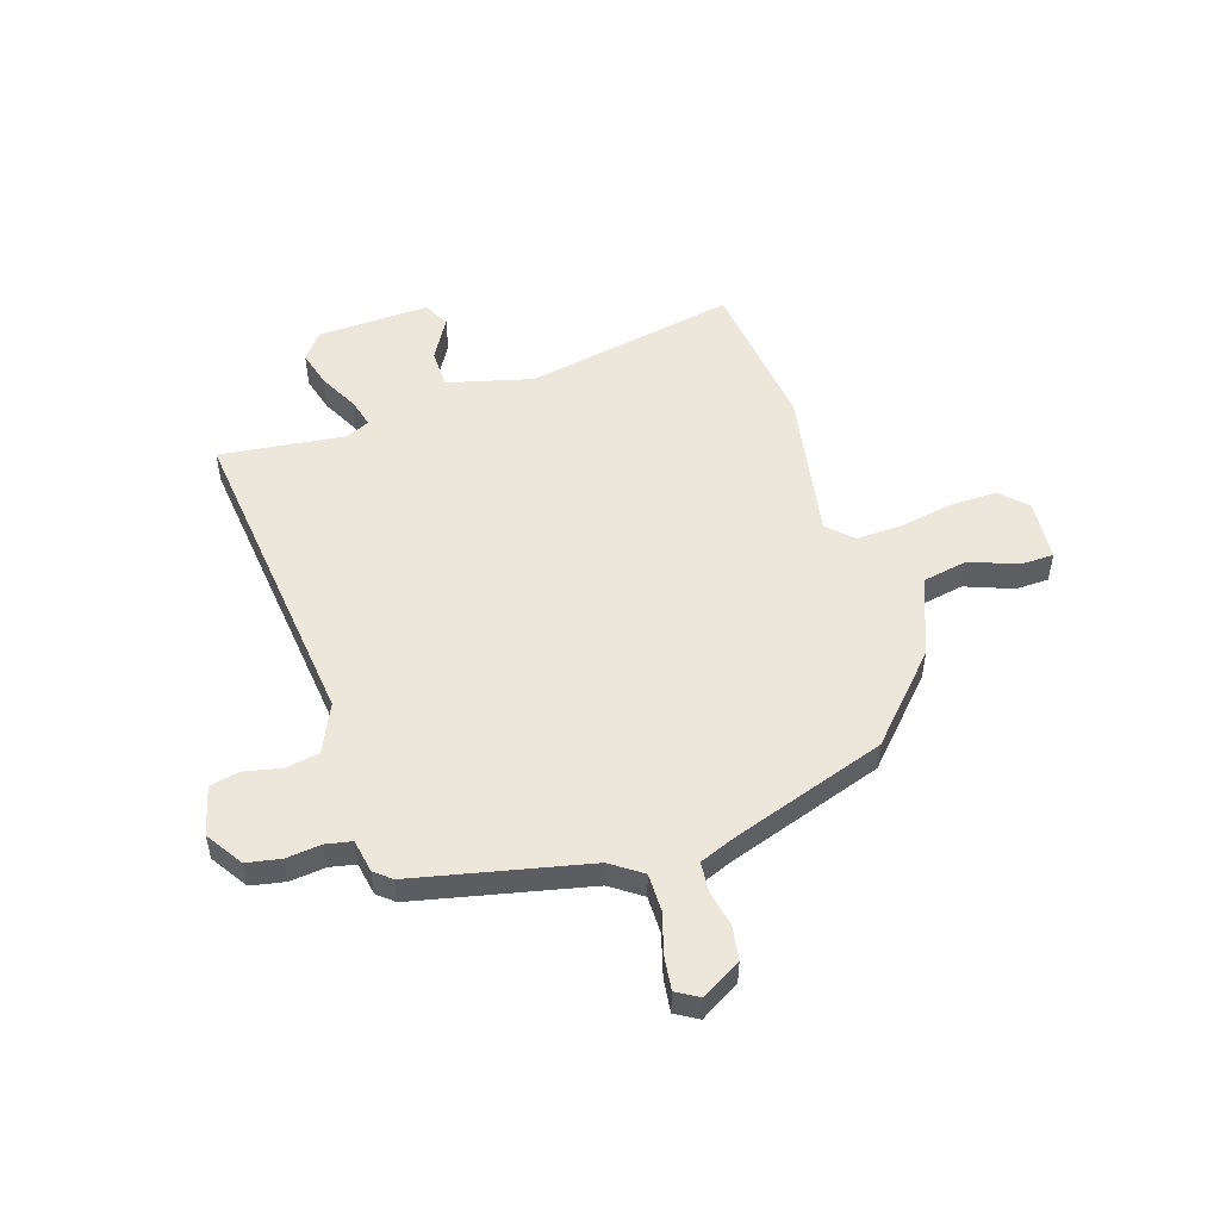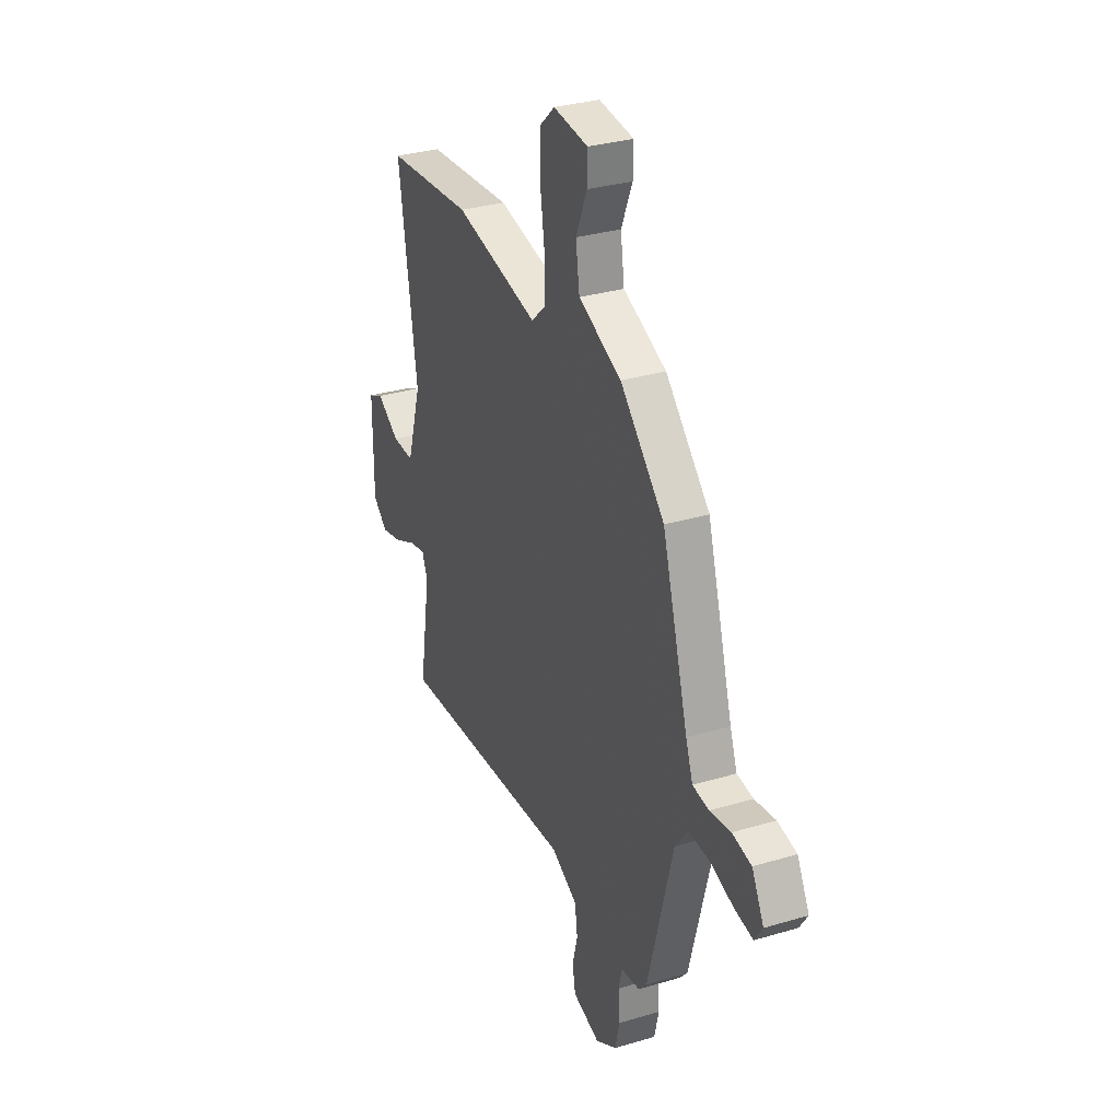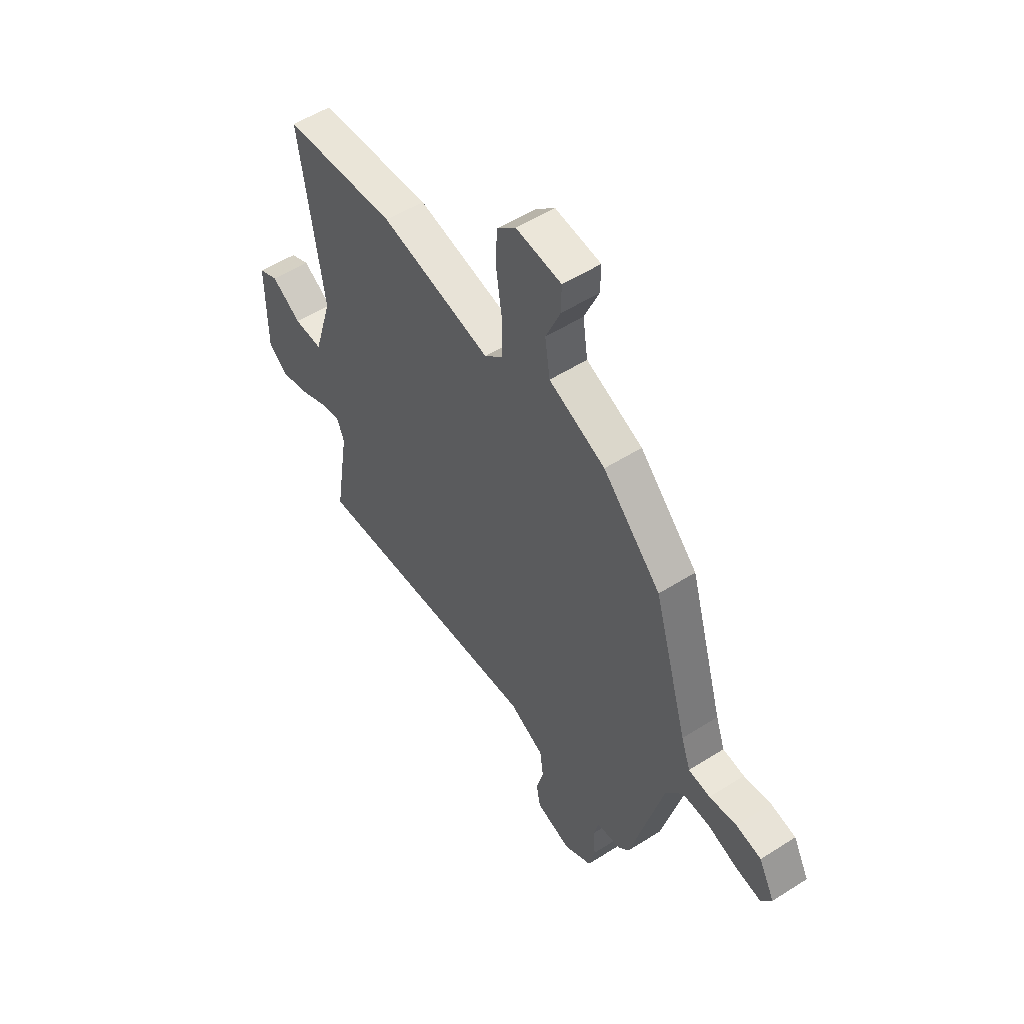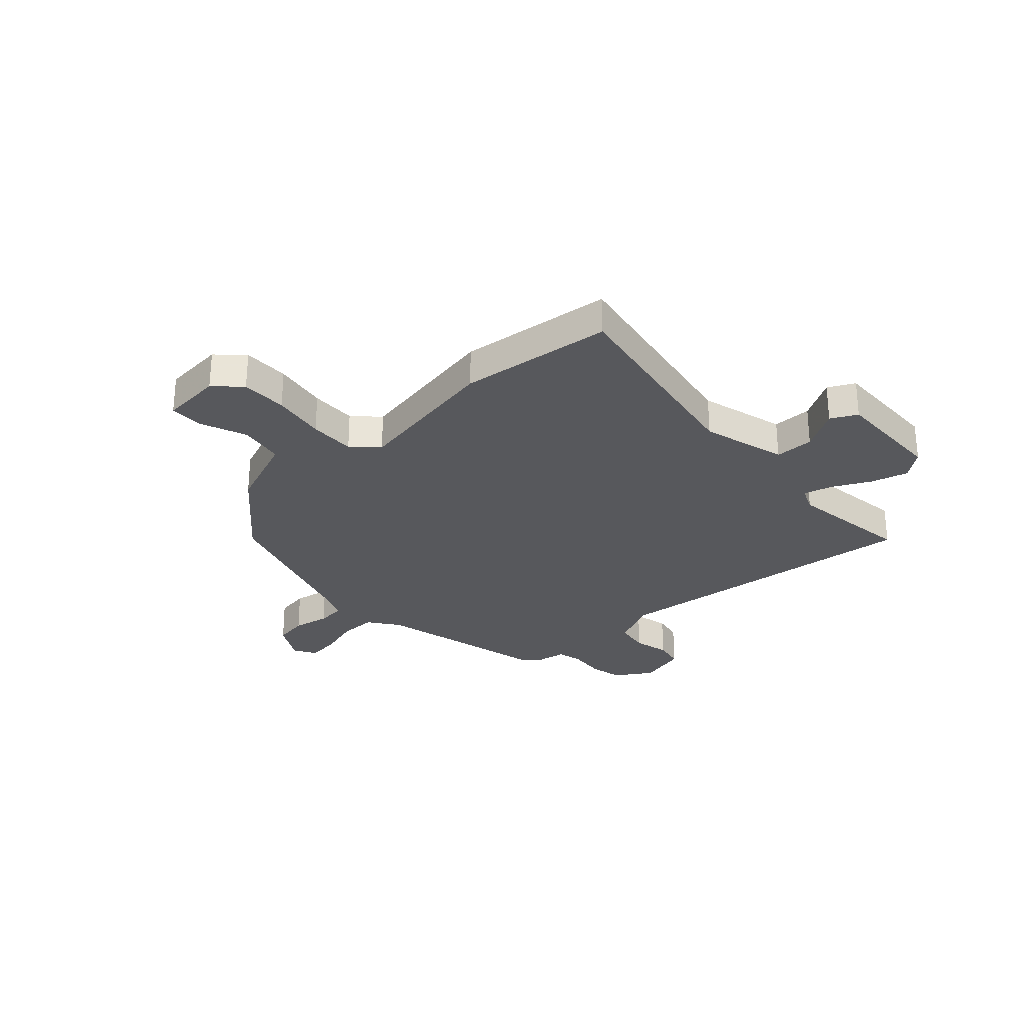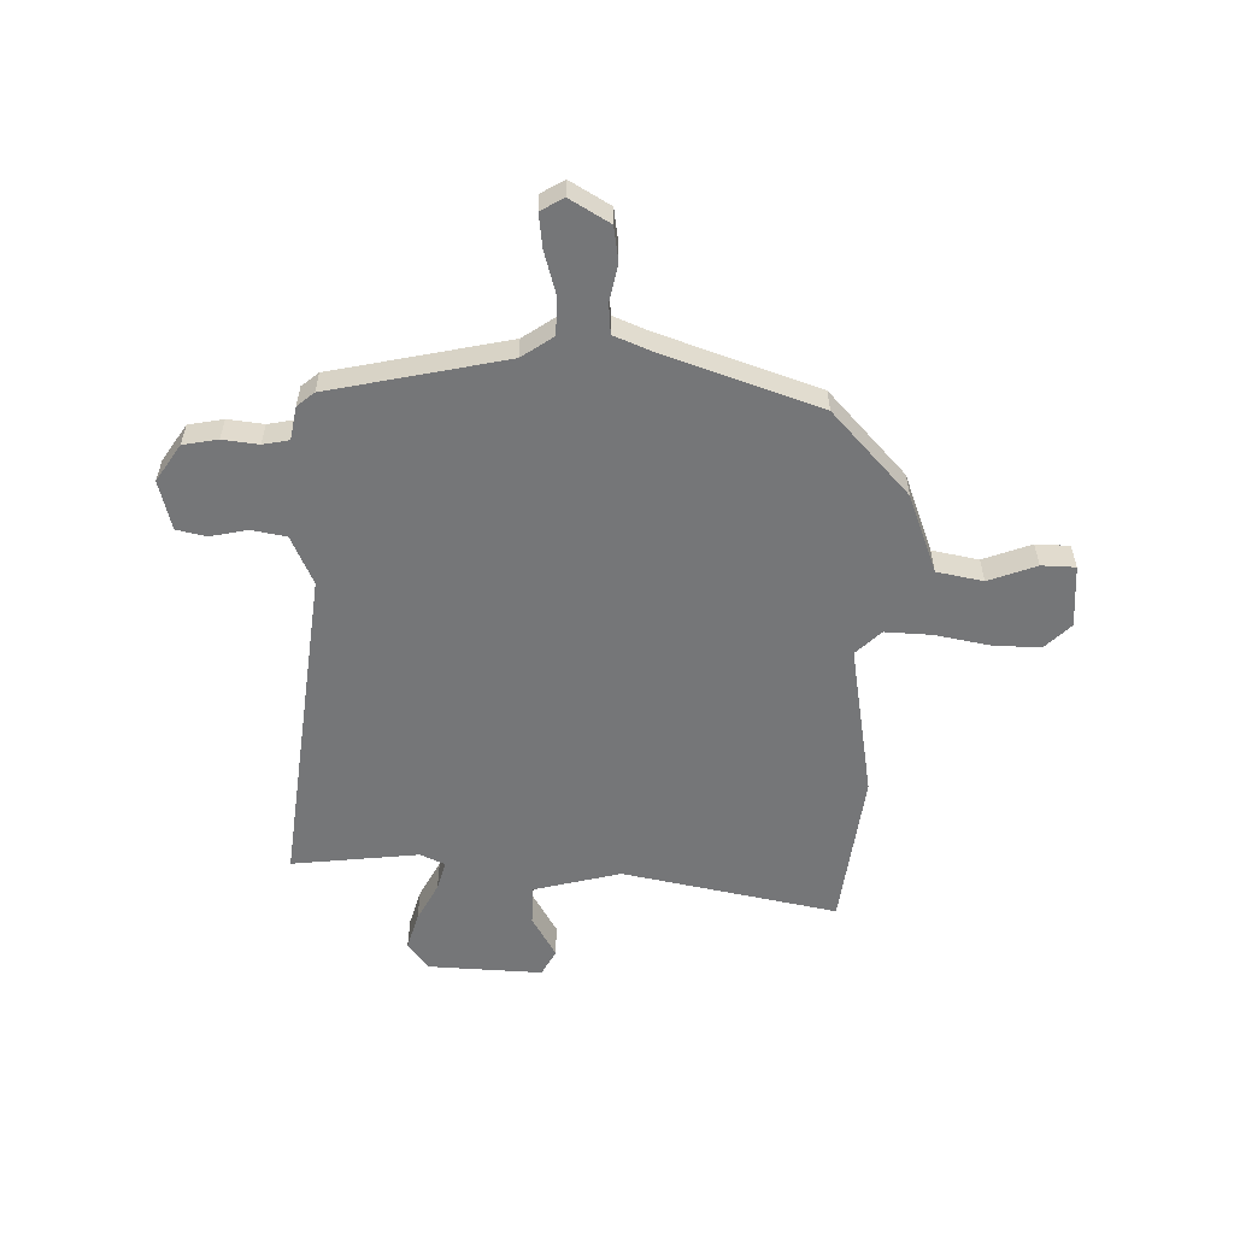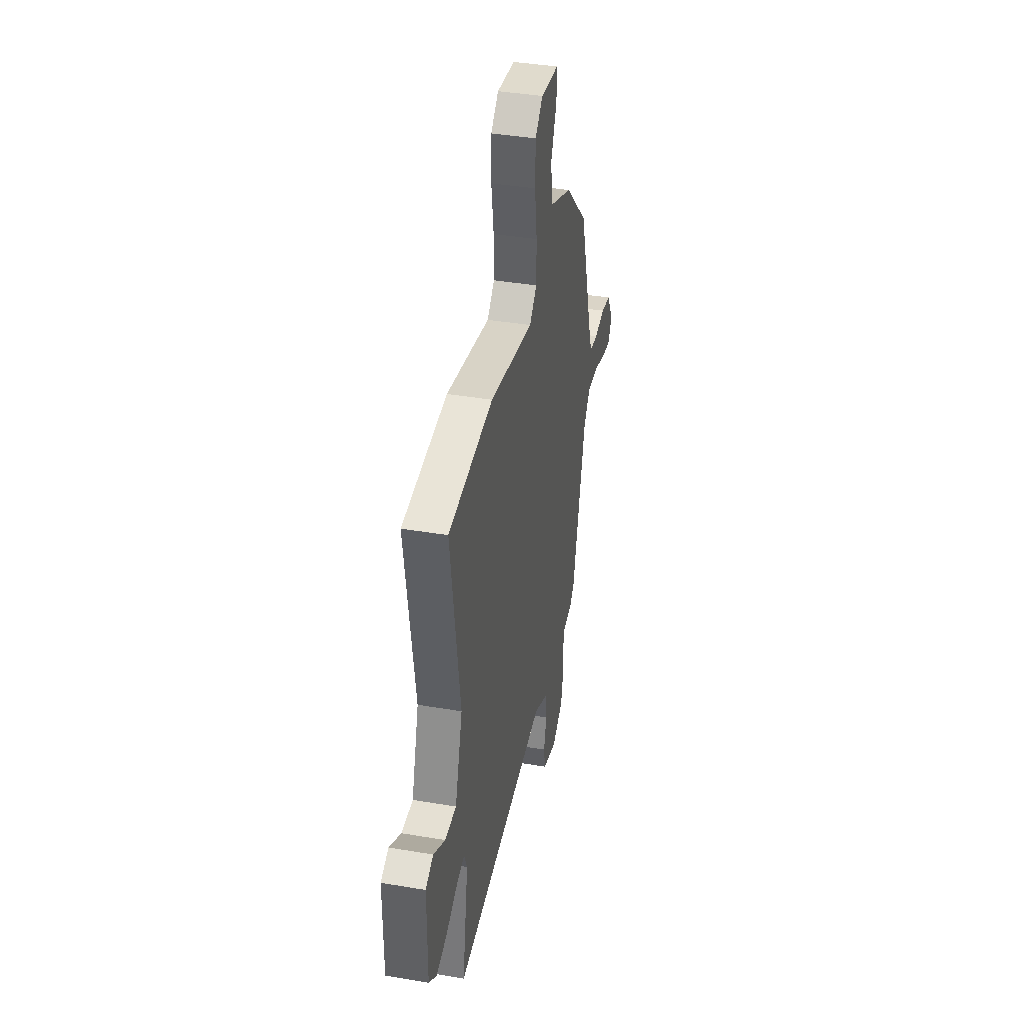
<metadata>
{"format":"obj","ext":"obj","renderer":"f3d","projection":"perspective","resolution":1024,"background":"white","views":[{"elev":51.8,"azim":-110.0,"up":"+Y"},{"elev":31.4,"azim":-113.0,"up":"+Z"},{"elev":53.4,"azim":-124.2,"up":"+Z"},{"elev":-28.4,"azim":40.9,"up":"+Y"},{"elev":-56.8,"azim":-94.0,"up":"+Y"},{"elev":39.6,"azim":101.9,"up":"+Z"}]}
</metadata>
<code>
v 0.306 0.07 0.516
v 0.601 0.07 0.492
v 0.539 0.07 0.084
v 0.588 0.07 -0.078
v 0.663 0.07 -0.076
v 0.74 0.07 -0.027
v 0.791 0.07 -0.051
v 0.791 0.07 -0.266
v 0.741 0.07 -0.308
v 0.67 0.07 -0.291
v 0.595 0.07 -0.256
v 0.539 0.07 -0.243
v 0.52 0.07 -0.291
v 0.558 0.07 -0.529
v -0.061 0.07 -0.485
v -0.152 0.07 -0.531
v -0.161 0.07 -0.597
v -0.143 0.07 -0.667
v -0.153 0.07 -0.724
v -0.246 0.07 -0.752
v -0.318 0.07 -0.709
v -0.333 0.07 -0.644
v -0.328 0.07 -0.576
v -0.34 0.07 -0.527
v -0.404 0.07 -0.518
v -0.432 0.07 -0.487
v -0.518 0.07 -0.158
v -0.562 0.07 -0.1
v -0.634 0.07 -0.103
v -0.712 0.07 -0.129
v -0.776 0.07 -0.14
v -0.803 0.07 -0.098
v -0.762 0.07 -0.021
v -0.697 0.07 -0.008
v -0.626 0.07 -0.019
v -0.57 0.07 -0.012
v -0.546 0.07 0.055
v -0.457 0.07 0.357
v -0.306 0.07 0.509
v -0.159 0.07 0.572
v -0.146 0.07 0.66
v -0.184 0.07 0.749
v -0.185 0.07 0.813
v -0.067 0.07 0.827
v -0.017 0.07 0.781
v -0.015 0.07 0.692
v -0.03 0.07 0.588
v -0.03 0.07 0.499
v 0.018 0.07 0.454
v 0.306 0 0.516
v 0.601 0 0.492
v 0.539 0 0.084
v 0.588 0 -0.078
v 0.663 0 -0.076
v 0.74 0 -0.027
v 0.791 0 -0.051
v 0.791 0 -0.266
v 0.741 0 -0.308
v 0.67 0 -0.291
v 0.595 0 -0.256
v 0.539 0 -0.243
v 0.52 0 -0.291
v 0.558 0 -0.529
v -0.061 0 -0.485
v -0.152 0 -0.531
v -0.161 0 -0.597
v -0.143 0 -0.667
v -0.153 0 -0.724
v -0.246 0 -0.752
v -0.318 0 -0.709
v -0.333 0 -0.644
v -0.328 0 -0.576
v -0.34 0 -0.527
v -0.404 0 -0.518
v -0.432 0 -0.487
v -0.518 0 -0.158
v -0.562 0 -0.1
v -0.634 0 -0.103
v -0.712 0 -0.129
v -0.776 0 -0.14
v -0.803 0 -0.098
v -0.762 0 -0.021
v -0.697 0 -0.008
v -0.626 0 -0.019
v -0.57 0 -0.012
v -0.546 0 0.055
v -0.457 0 0.357
v -0.306 0 0.509
v -0.159 0 0.572
v -0.146 0 0.66
v -0.184 0 0.749
v -0.185 0 0.813
v -0.067 0 0.827
v -0.017 0 0.781
v -0.015 0 0.692
v -0.03 0 0.588
v -0.03 0 0.499
v 0.018 0 0.454
f 44 45 46 47
f 44 47 48
f 41 42 43 44
f 40 41 44 48
f 37 38 39 40
f 36 37 40 48
f 32 33 34 35
f 32 35 36
f 29 30 31 32
f 28 29 32 36
f 27 28 36 48
f 24 25 26 27
f 20 21 22 23
f 20 23 24
f 17 18 19 20
f 16 17 20 24
f 15 16 24 27
f 13 14 15 27
f 8 9 10 11
f 8 11 12
f 5 6 7 8
f 4 5 8 12
f 3 4 12 13
f 49 1 2 3
f 13 27 48 49
f 3 13 49
f 96 95 94 93
f 97 96 93
f 93 92 91 90
f 97 93 90 89
f 89 88 87 86
f 97 89 86 85
f 84 83 82 81
f 85 84 81
f 81 80 79 78
f 85 81 78 77
f 97 85 77 76
f 76 75 74 73
f 72 71 70 69
f 73 72 69
f 69 68 67 66
f 73 69 66 65
f 76 73 65 64
f 76 64 63 62
f 60 59 58 57
f 61 60 57
f 57 56 55 54
f 61 57 54 53
f 62 61 53 52
f 52 51 50 98
f 98 97 76 62
f 98 62 52
f 1 50 51 2
f 2 51 52 3
f 3 52 53 4
f 4 53 54 5
f 5 54 55 6
f 6 55 56 7
f 7 56 57 8
f 8 57 58 9
f 9 58 59 10
f 10 59 60 11
f 11 60 61 12
f 12 61 62 13
f 13 62 63 14
f 14 63 64 15
f 15 64 65 16
f 16 65 66 17
f 17 66 67 18
f 18 67 68 19
f 19 68 69 20
f 20 69 70 21
f 21 70 71 22
f 22 71 72 23
f 23 72 73 24
f 24 73 74 25
f 25 74 75 26
f 26 75 76 27
f 27 76 77 28
f 28 77 78 29
f 29 78 79 30
f 30 79 80 31
f 31 80 81 32
f 32 81 82 33
f 33 82 83 34
f 34 83 84 35
f 35 84 85 36
f 36 85 86 37
f 37 86 87 38
f 38 87 88 39
f 39 88 89 40
f 40 89 90 41
f 41 90 91 42
f 42 91 92 43
f 43 92 93 44
f 44 93 94 45
f 45 94 95 46
f 46 95 96 47
f 47 96 97 48
f 48 97 98 49
f 49 98 50 1

</code>
